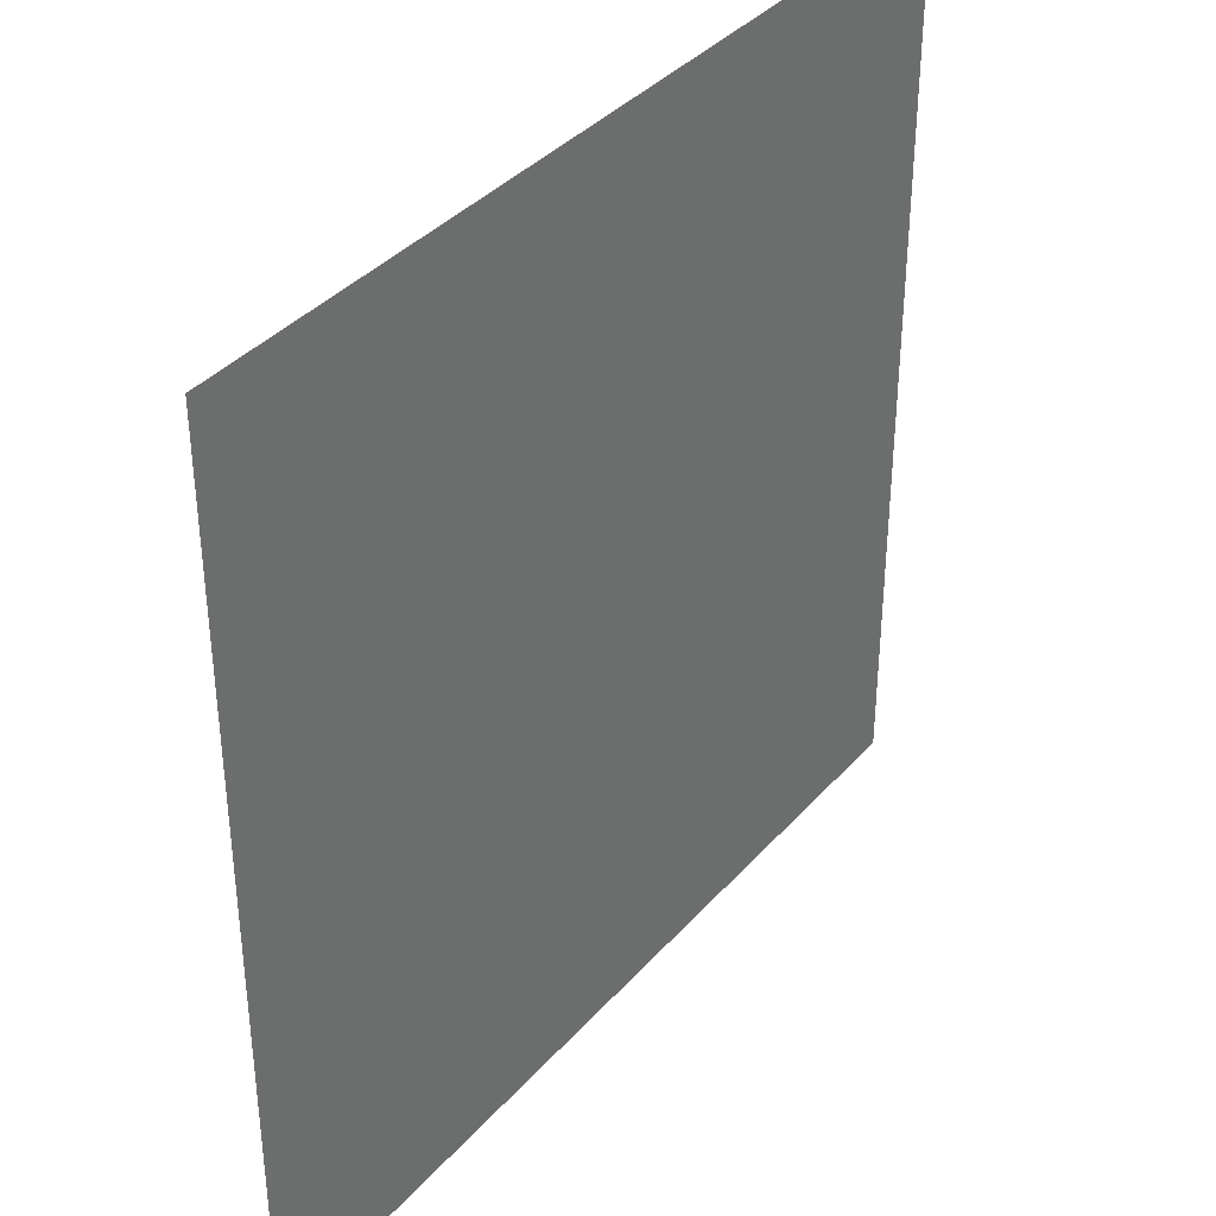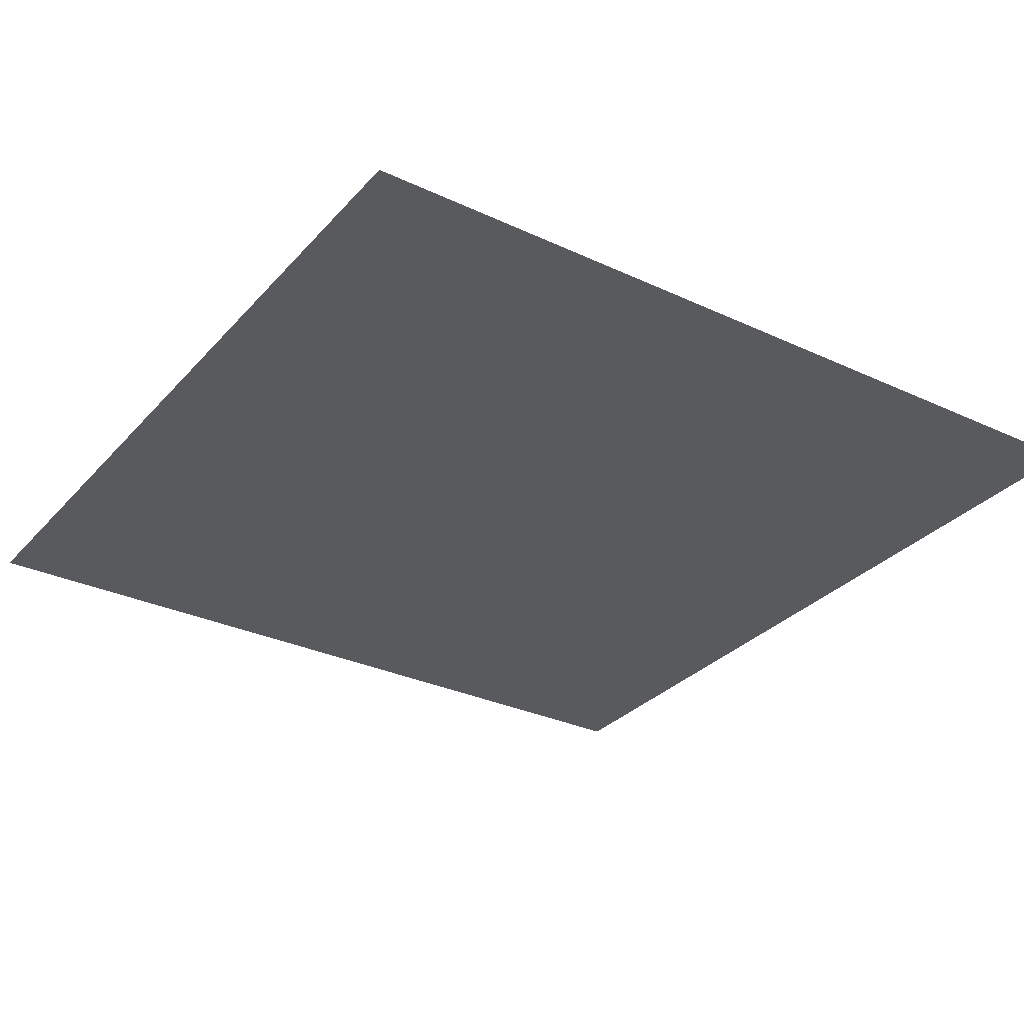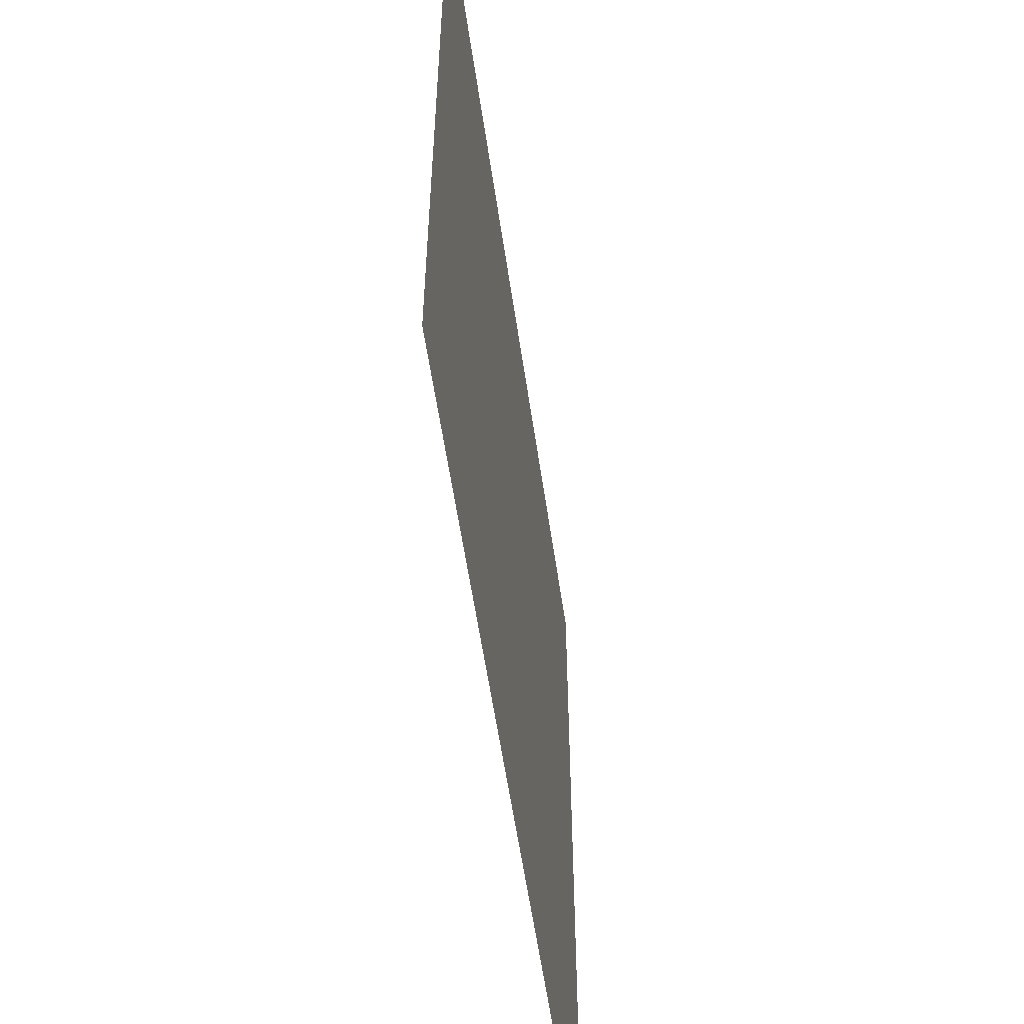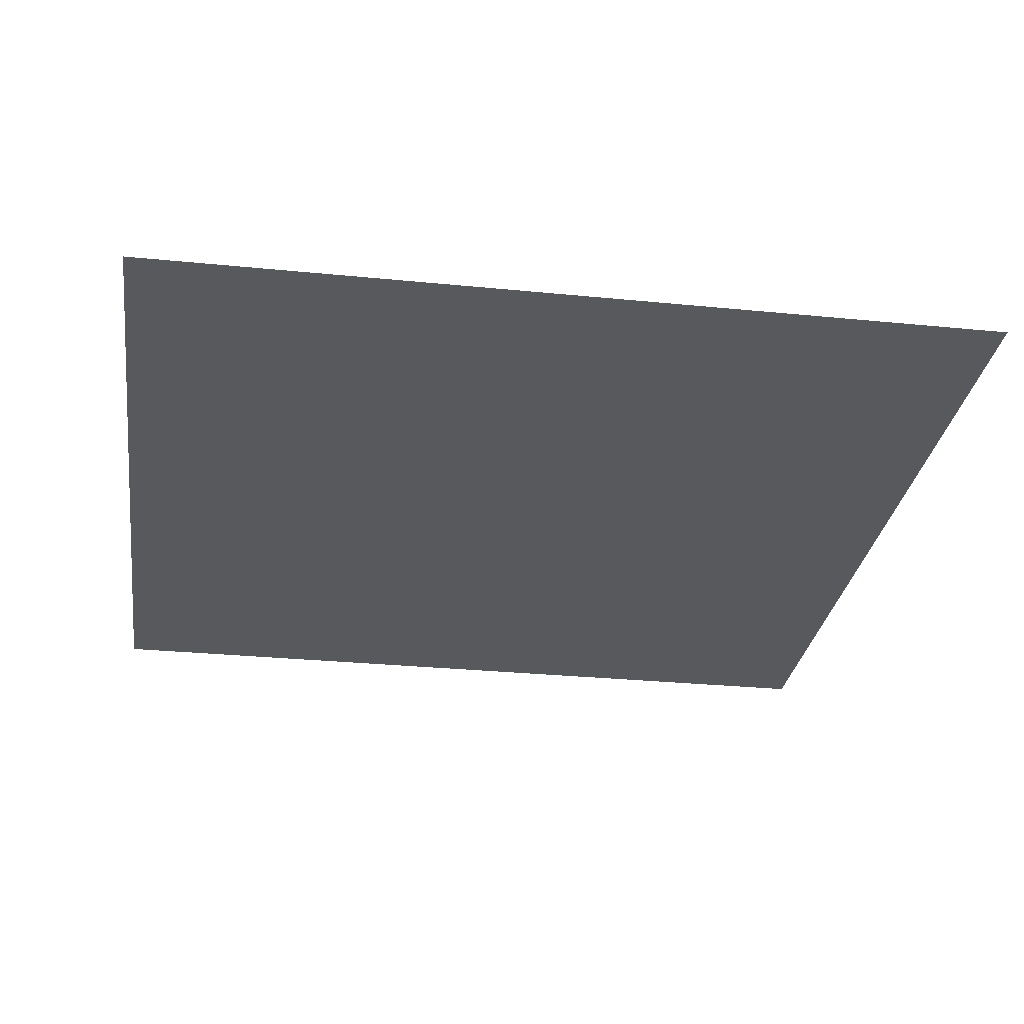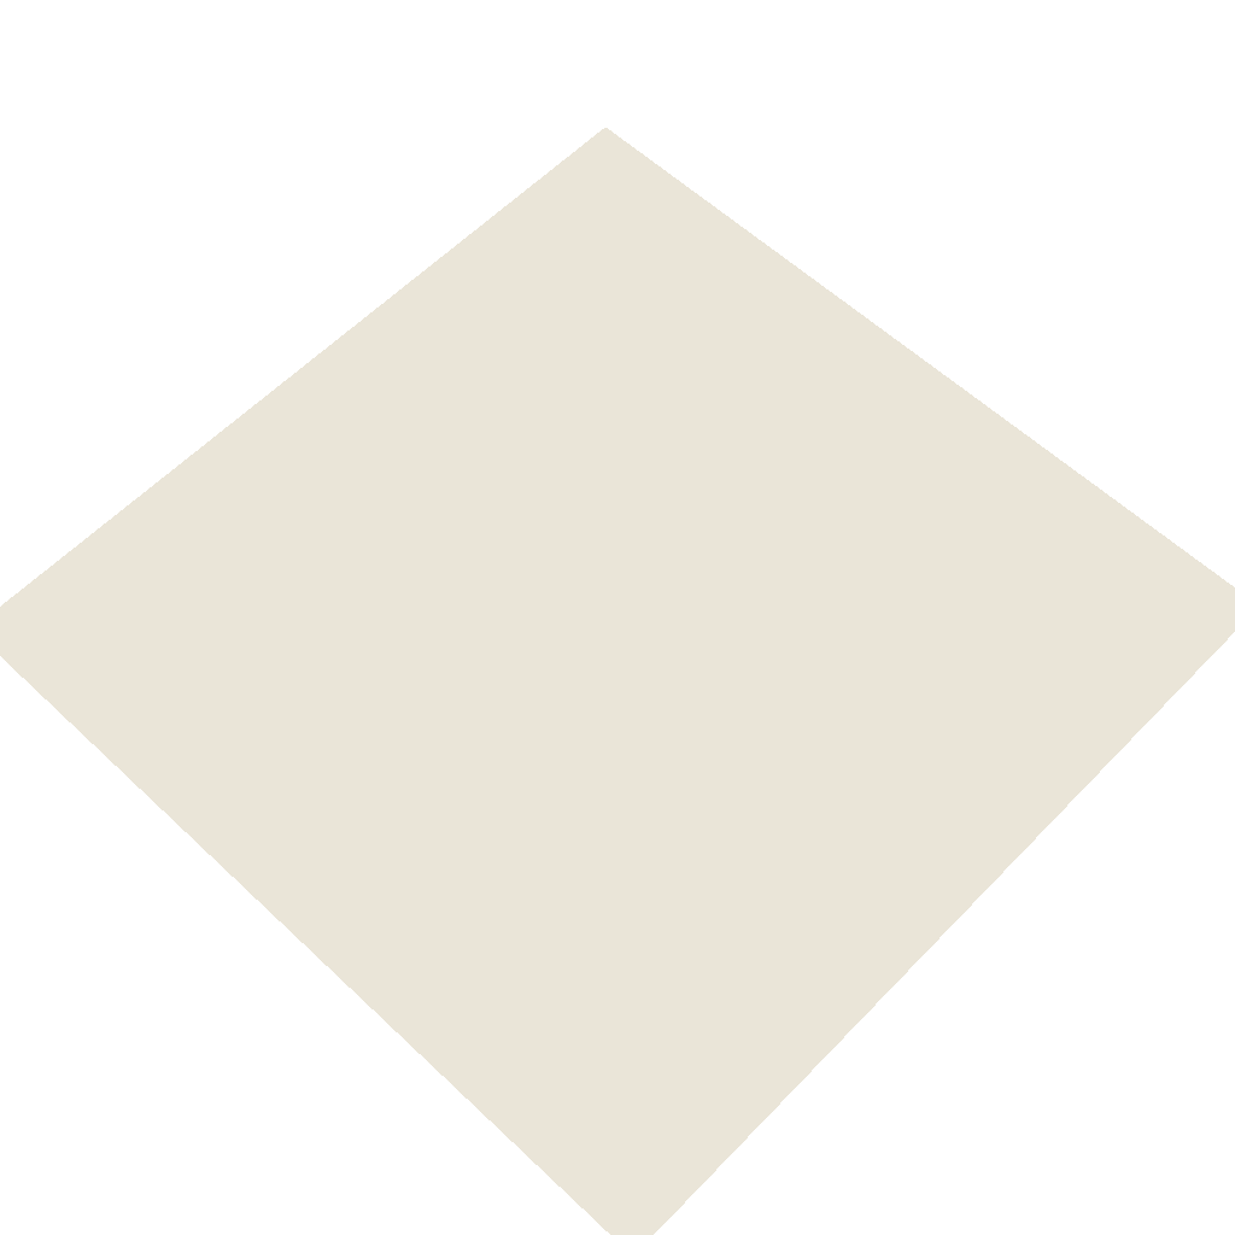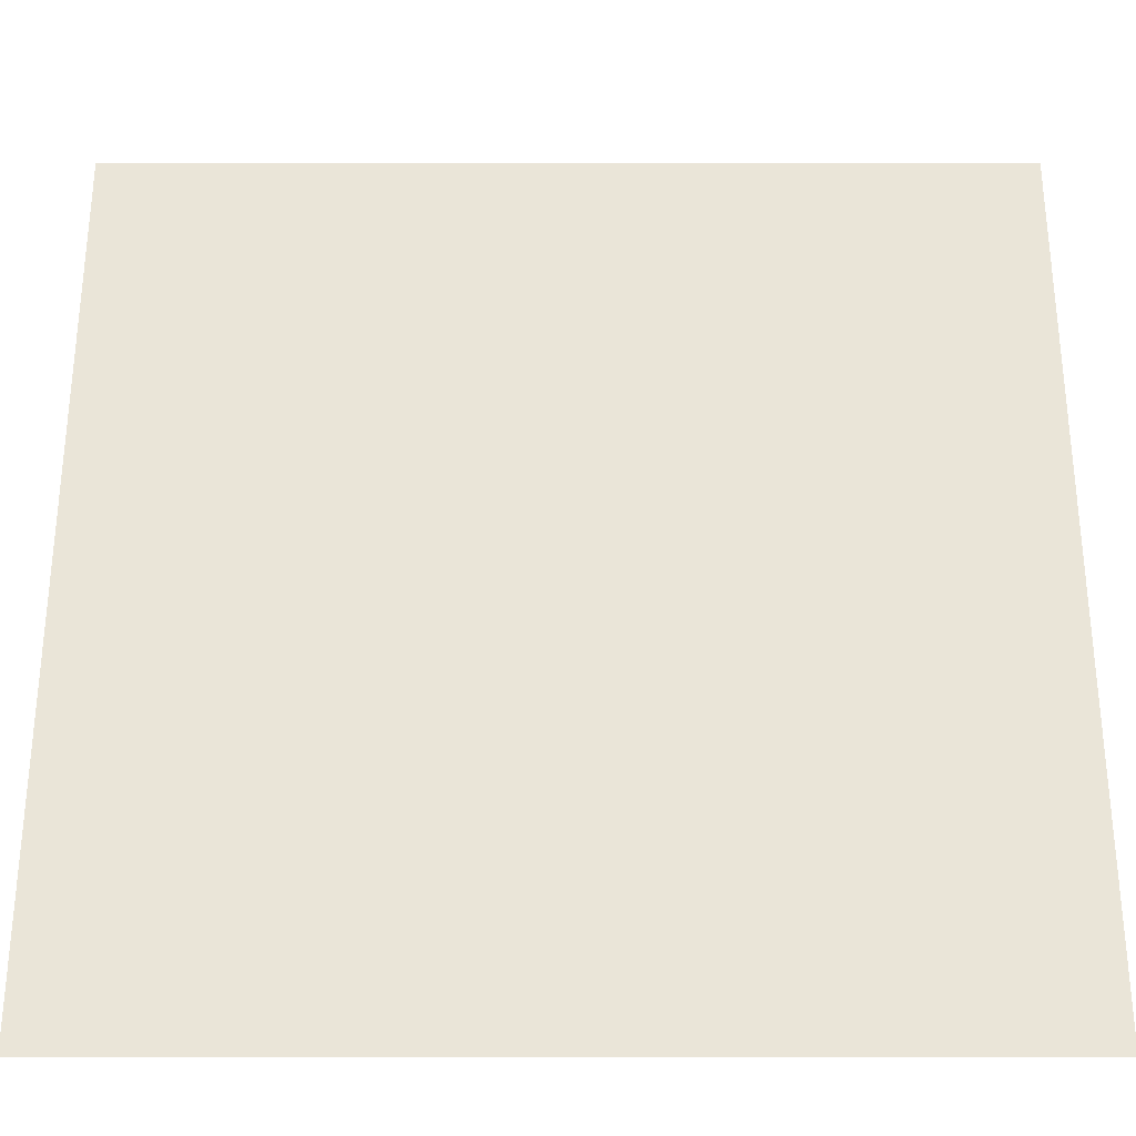
<metadata>
{"format":"obj","ext":"obj","renderer":"f3d","projection":"perspective","resolution":1024,"background":"white","views":[{"elev":37.6,"azim":126.1,"up":"+Z"},{"elev":-30.7,"azim":146.2,"up":"+Y"},{"elev":-57.6,"azim":-81.7,"up":"+Z"},{"elev":-29.2,"azim":-8.4,"up":"+Y"},{"elev":59.5,"azim":-136.2,"up":"+Y"},{"elev":-30.9,"azim":-180.0,"up":"+Z"}]}
</metadata>
<code>
v -100 0 100
v 100 0 100
v -100 0 -100
v 100 0 -100
f 2 3 1
f 2 4 3

</code>
